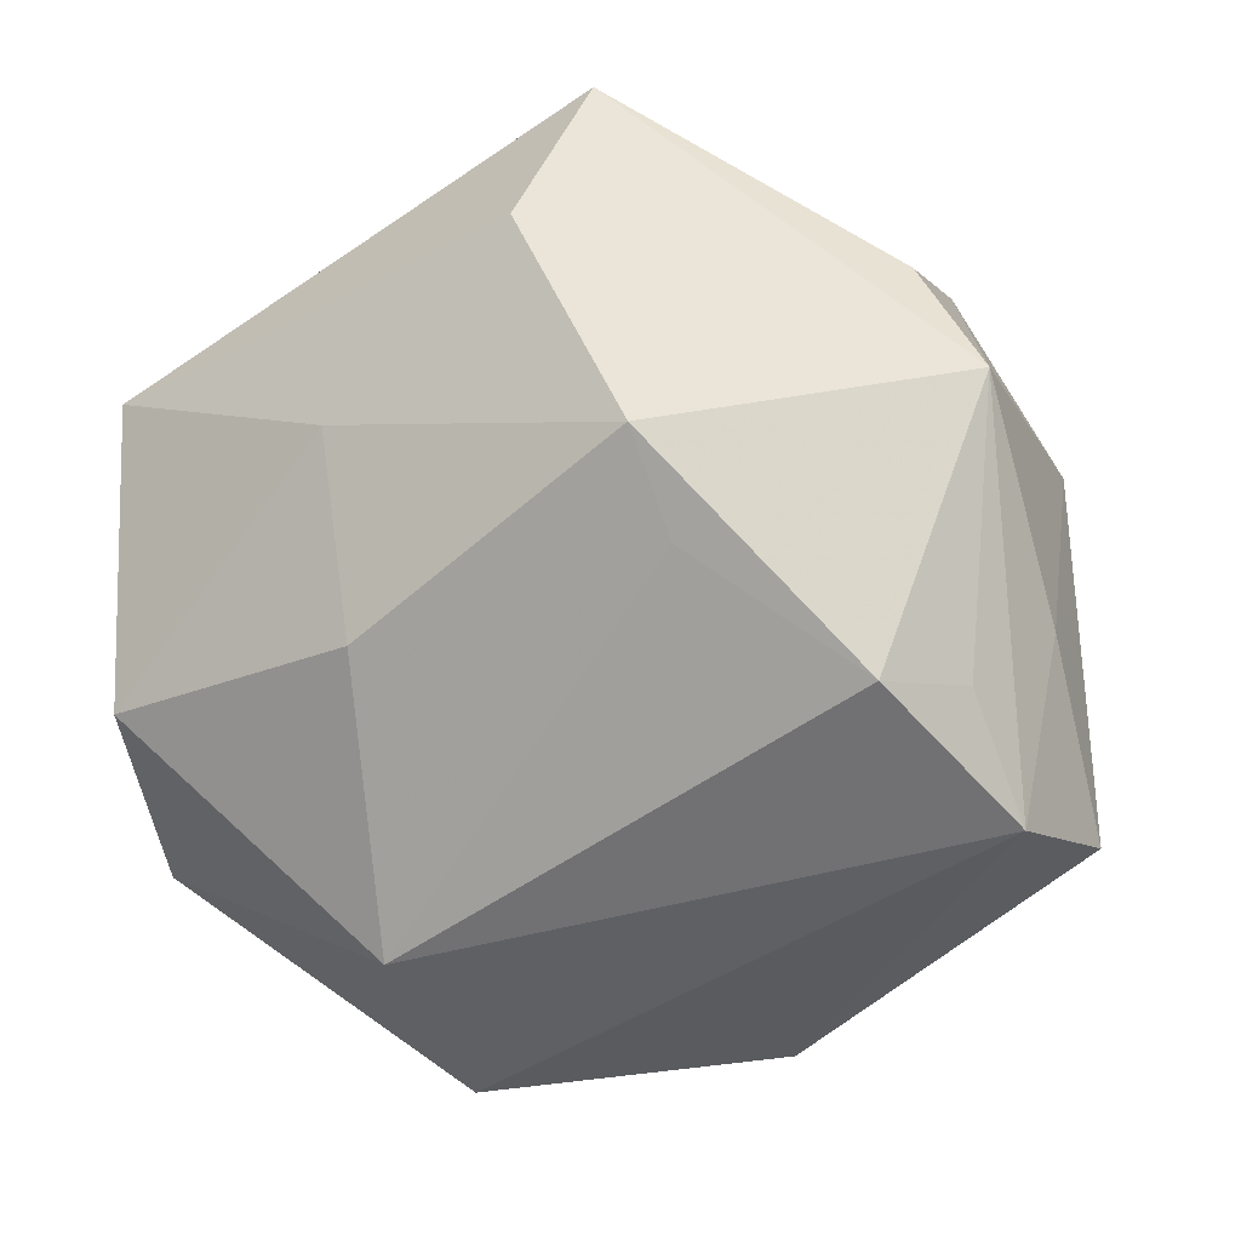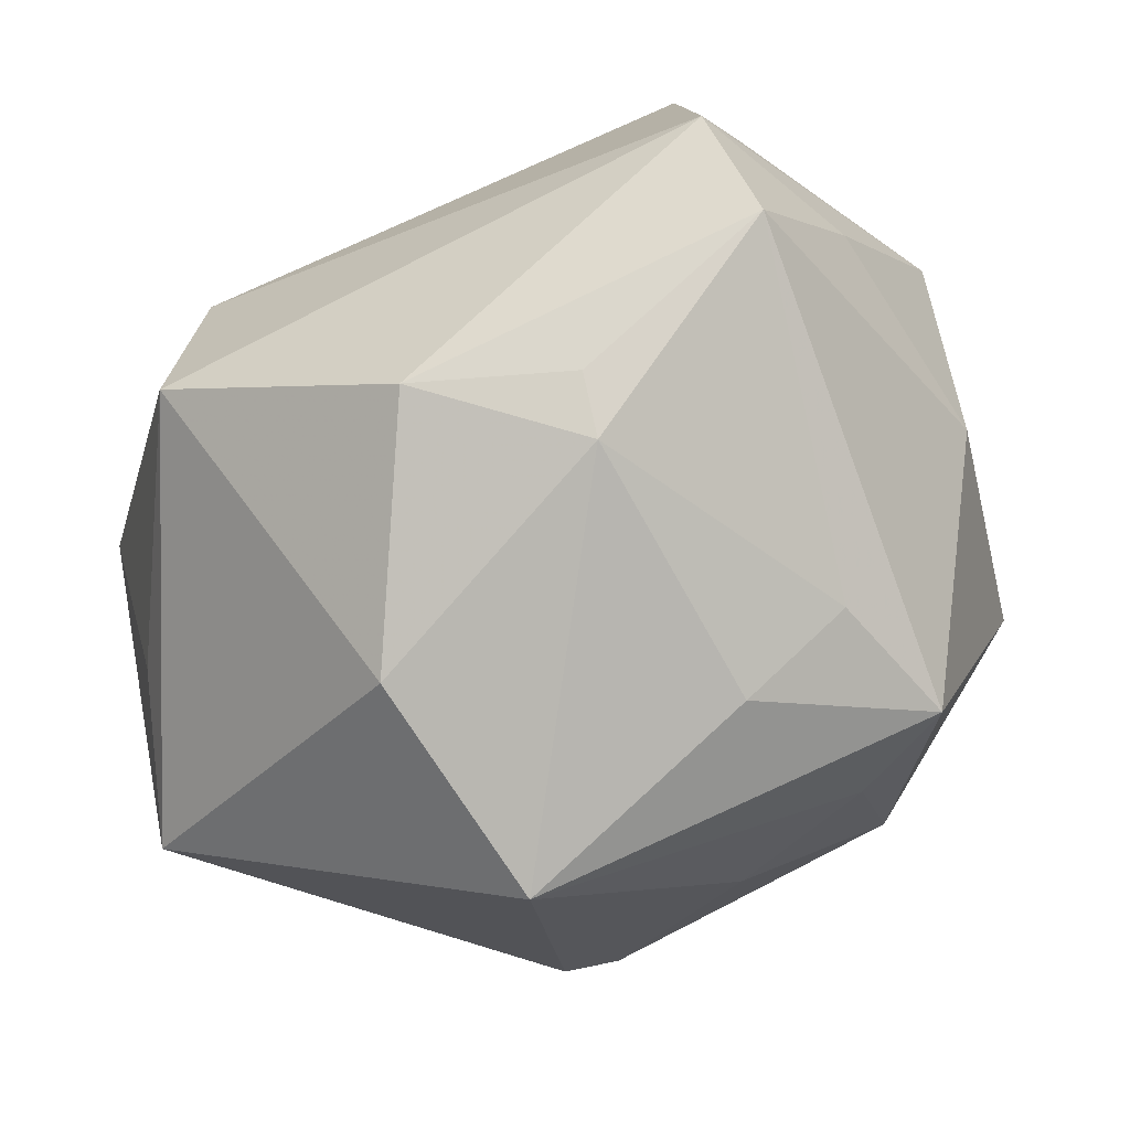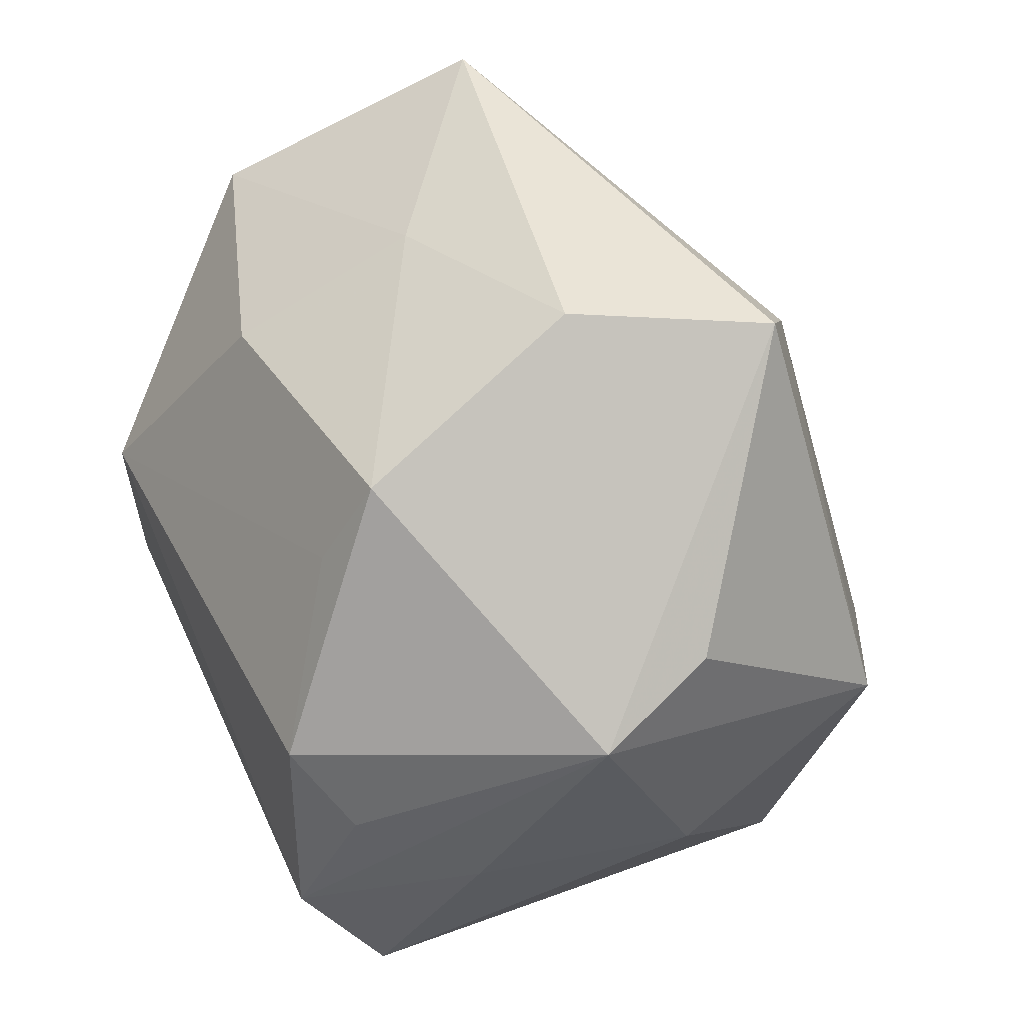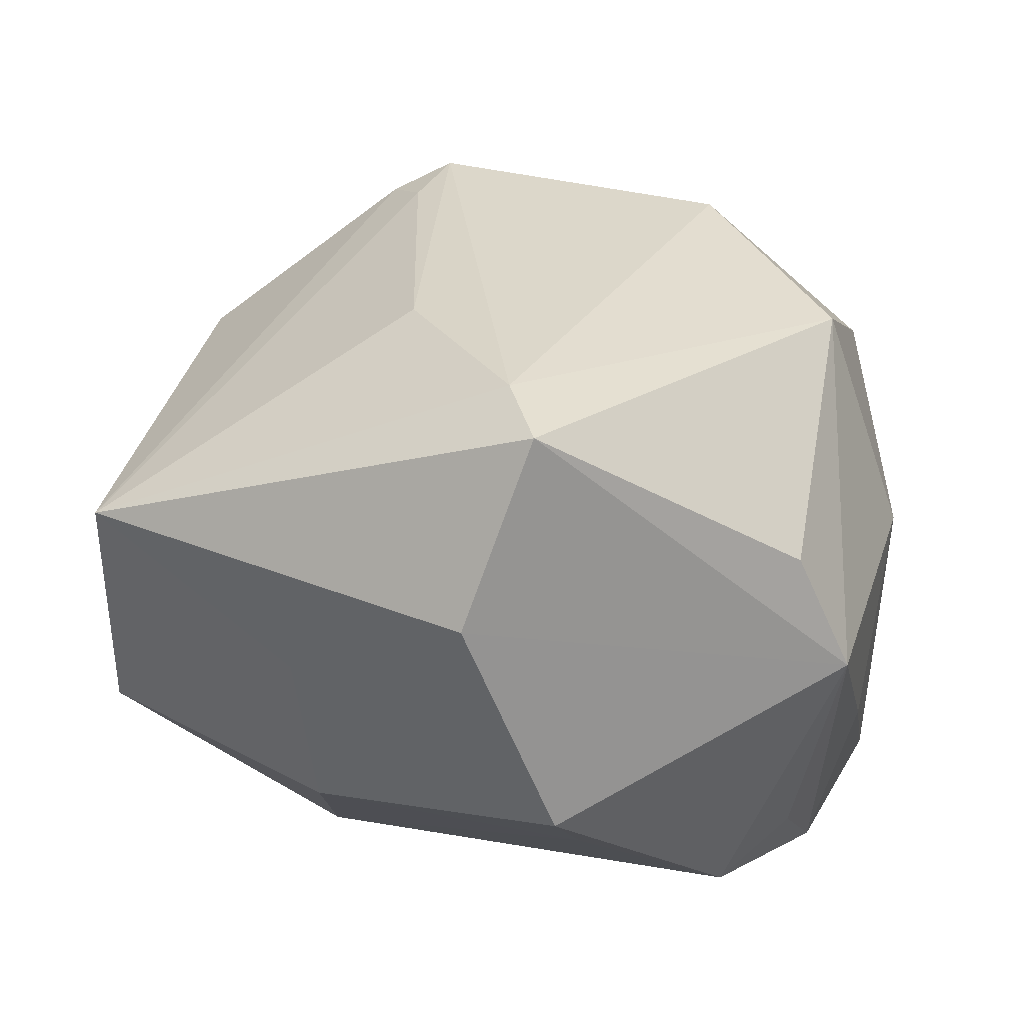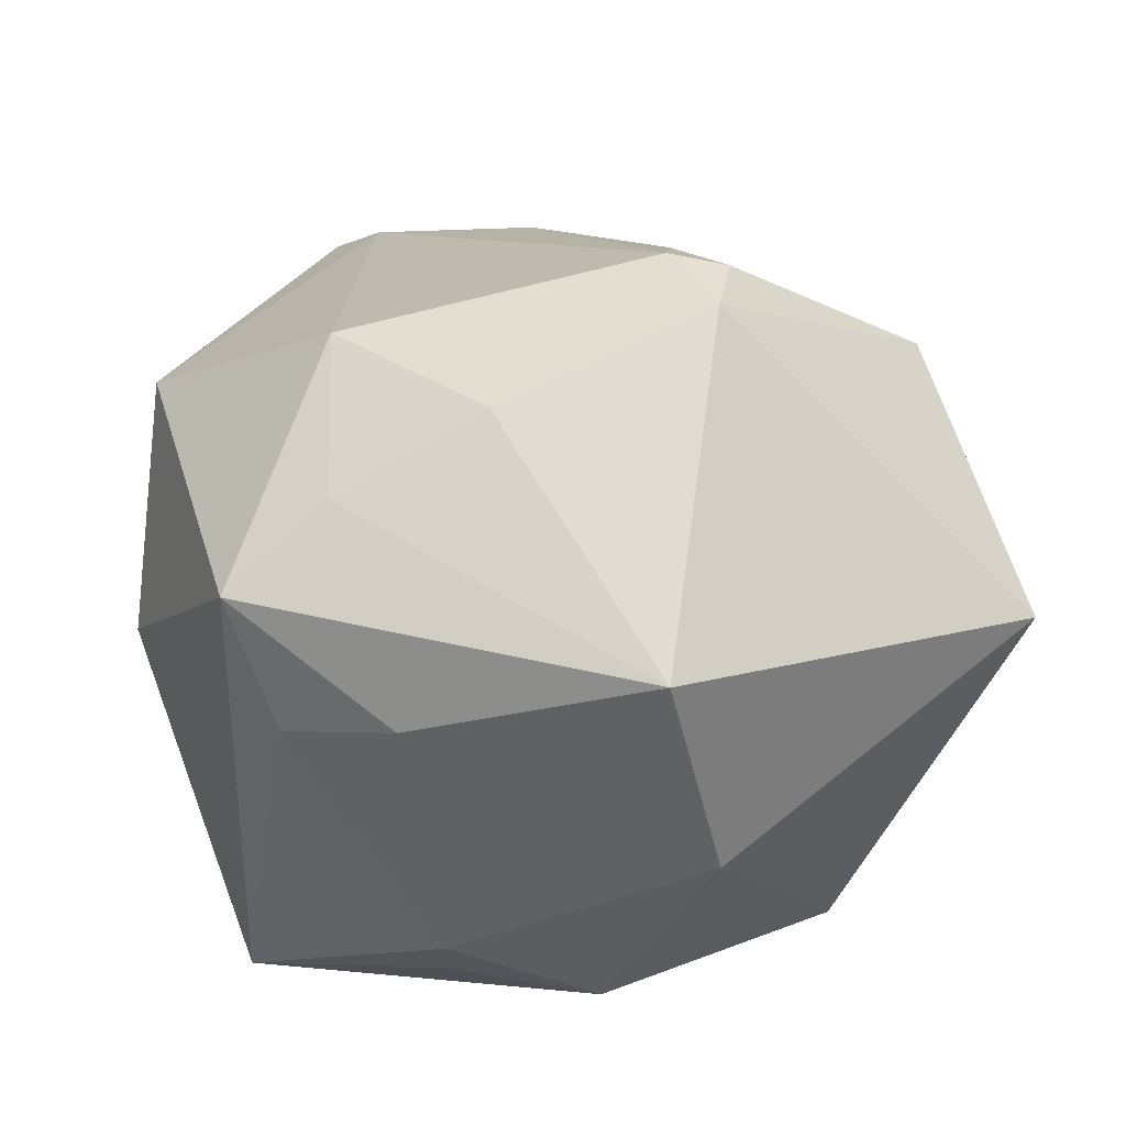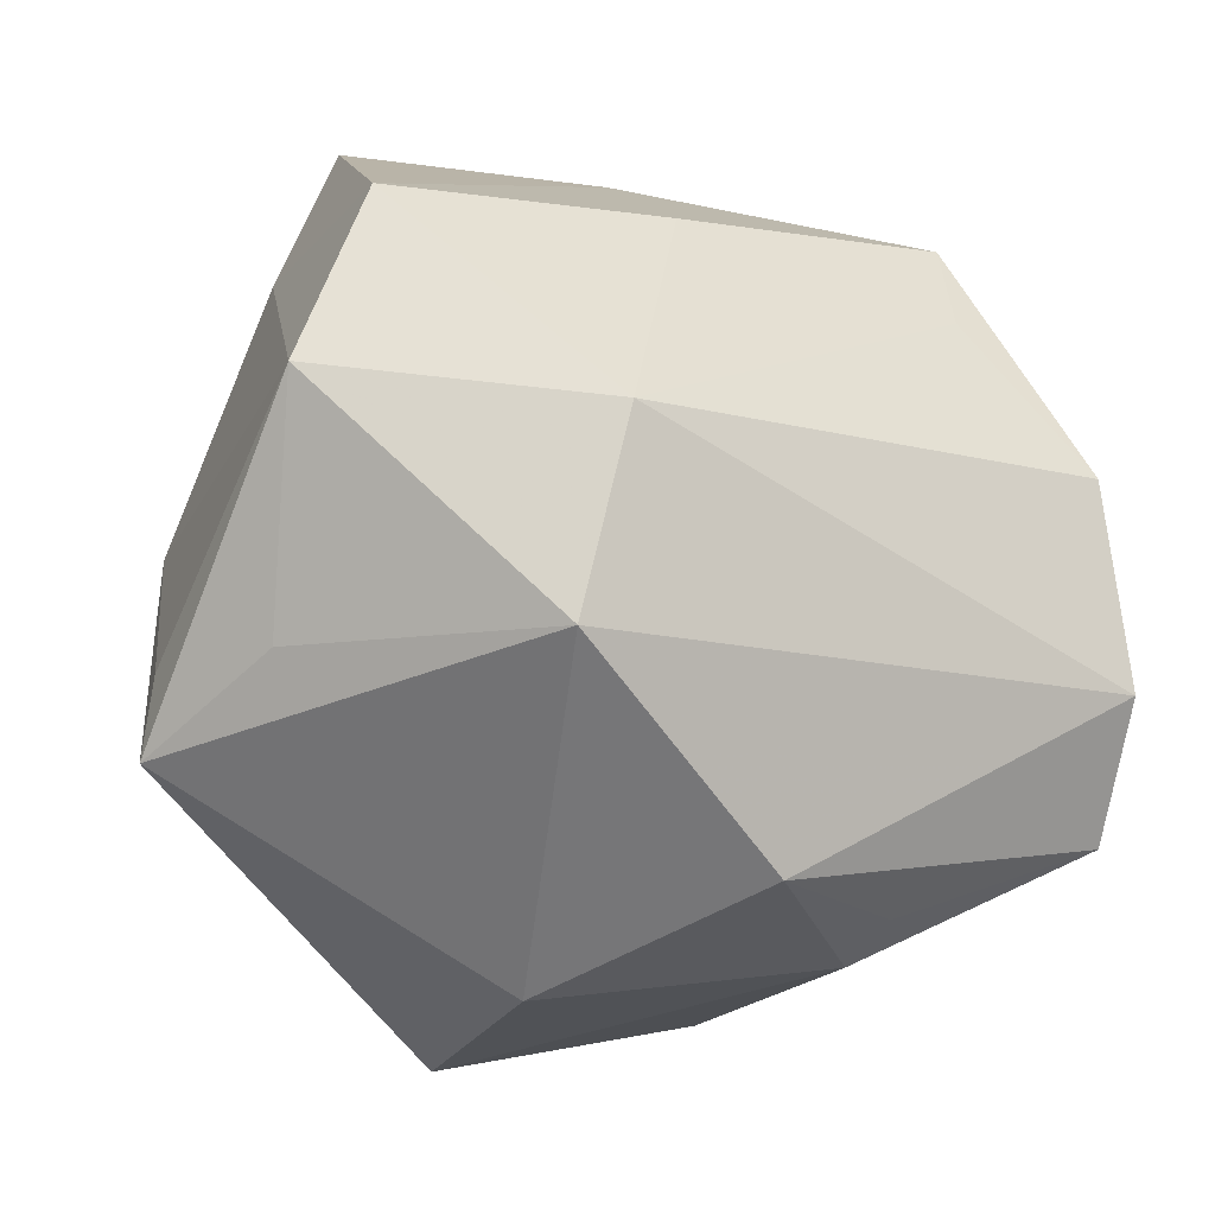
<metadata>
{"format":"obj","ext":"obj","renderer":"f3d","projection":"perspective","resolution":1024,"background":"white","views":[{"elev":-51.7,"azim":-146.7,"up":"+Z"},{"elev":-72.1,"azim":-154.1,"up":"+Y"},{"elev":44.7,"azim":-113.0,"up":"+Y"},{"elev":12.6,"azim":-152.2,"up":"+Z"},{"elev":-56.9,"azim":4.6,"up":"+Y"},{"elev":-16.0,"azim":148.8,"up":"+Y"}]}
</metadata>
<code>
v -0.01801 0.04774 0.0006215
v -0.03159 -0.03424 0.02348
v -0.04288 -0.008957 -0.02006
v 0.02147 -0.00642 0.04197
v -0.01945 0.03934 0.02638
v -0.03703 -0.0008641 -0.03248
v -0.02026 -0.02834 0.03042
v 0.03994 0.03143 -0.01848
v 0.01998 -0.01419 0.04181
v -0.02155 0.02589 -0.02932
v -0.01496 -0.04171 0.01088
v -0.02351 0.0361 -0.02399
v 0.01628 -0.04384 -0.007184
v -0.00376 -0.02287 0.0366
v 0.01094 0.03107 -0.02711
v -0.03664 -0.02747 -0.03007
v 0.01493 -0.0093 0.0454
v -0.04546 0.01898 0.005564
v 0.0417 0.004597 0.02511
v -0.04926 0.01312 -0.007589
v -0.03473 -0.01382 -0.0389
v 0.0497 -0.01285 0.006655
v 0.01253 -0.04756 0.01845
v -0.02748 -0.03637 0.008161
v 0.05112 -0.02203 0.006096
v 0.007203 0.04251 -0.007926
v -0.01313 -0.03979 -0.01914
v -0.0002488 0.02659 0.03179
v -0.0321 0.008445 -0.03794
v 0.002414 -0.03471 -0.03143
v -0.04602 -0.01069 0.004571
v 0.03054 0.04719 0.008666
v -0.01165 0.02695 0.03109
v -0.01438 -0.03587 -0.02511
v 0.04525 -0.01353 -0.01061
v 0.01535 -0.001722 0.04217
v 0.02853 -0.01554 -0.038
v -0.04107 -0.0008287 0.02995
v 0.0378 0.03056 0.008434
v -0.0197 -0.0136 0.04126
v -0.02538 0.04503 0.02207
v 0.02411 0.005785 -0.04035
v 0.04842 0.01145 -0.01904
f 41 38 5
f 37 30 21
f 21 30 16
f 5 38 40
f 20 21 3
f 3 21 16
f 1 12 20
f 20 41 1
f 20 38 18
f 18 41 20
f 38 41 18
f 37 21 42
f 37 42 43
f 43 42 8
f 19 43 39
f 39 43 8
f 6 21 20
f 17 28 5
f 8 42 15
f 29 42 21
f 21 6 29
f 20 12 29
f 29 6 20
f 35 25 37
f 37 43 35
f 35 43 25
f 19 25 22
f 22 43 19
f 25 43 22
f 32 39 8
f 32 1 41
f 32 41 5
f 5 28 32
f 19 39 32
f 16 30 34
f 34 27 16
f 30 27 34
f 13 27 30
f 13 30 37
f 23 27 13
f 37 25 13
f 13 25 23
f 14 17 40
f 14 7 23
f 40 7 14
f 23 25 9
f 9 14 23
f 17 14 9
f 9 25 19
f 5 40 33
f 33 17 5
f 40 17 33
f 16 27 24
f 2 40 38
f 2 7 40
f 23 7 2
f 16 24 2
f 10 29 12
f 42 29 10
f 12 15 10
f 10 15 42
f 1 32 26
f 12 1 26
f 26 15 12
f 8 15 26
f 26 32 8
f 28 17 36
f 36 32 28
f 23 2 11
f 11 2 24
f 11 27 23
f 11 24 27
f 31 38 20
f 31 2 38
f 20 3 31
f 31 3 16
f 16 2 31
f 19 32 4
f 32 36 4
f 4 36 17
f 4 9 19
f 17 9 4

</code>
